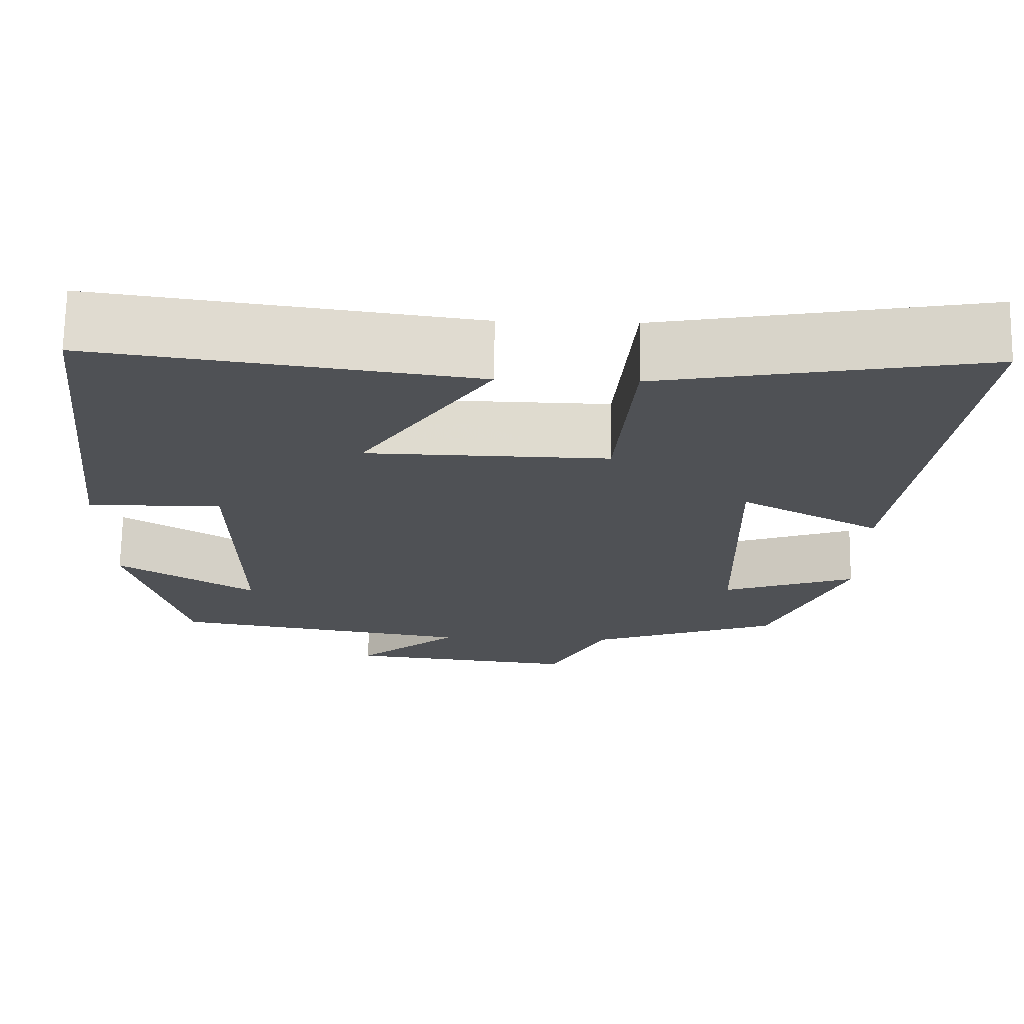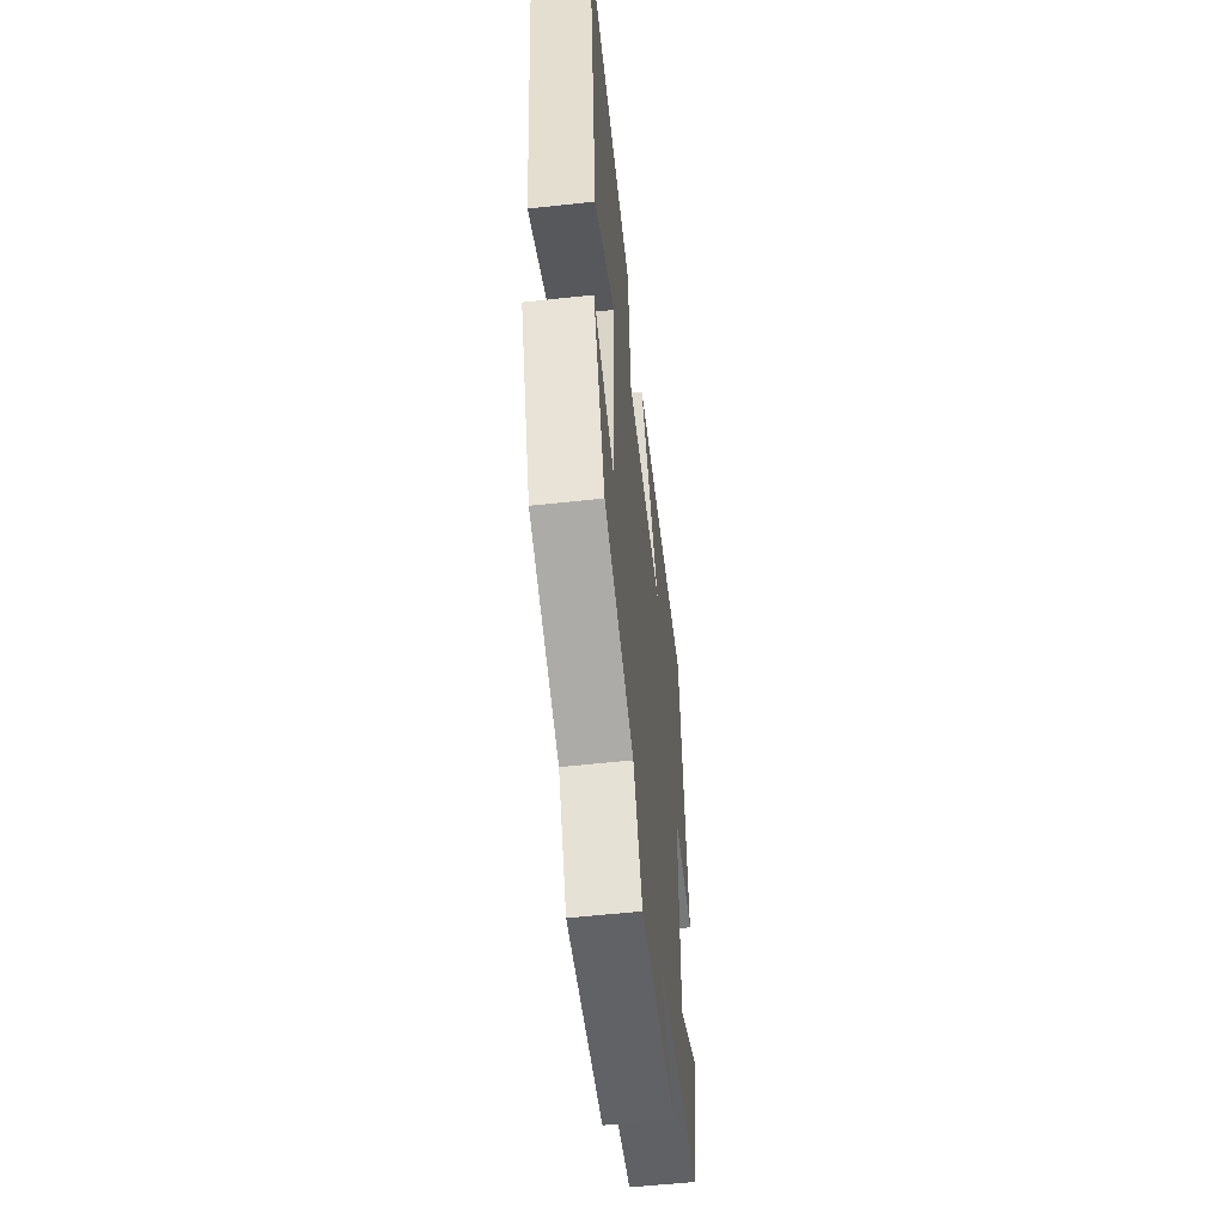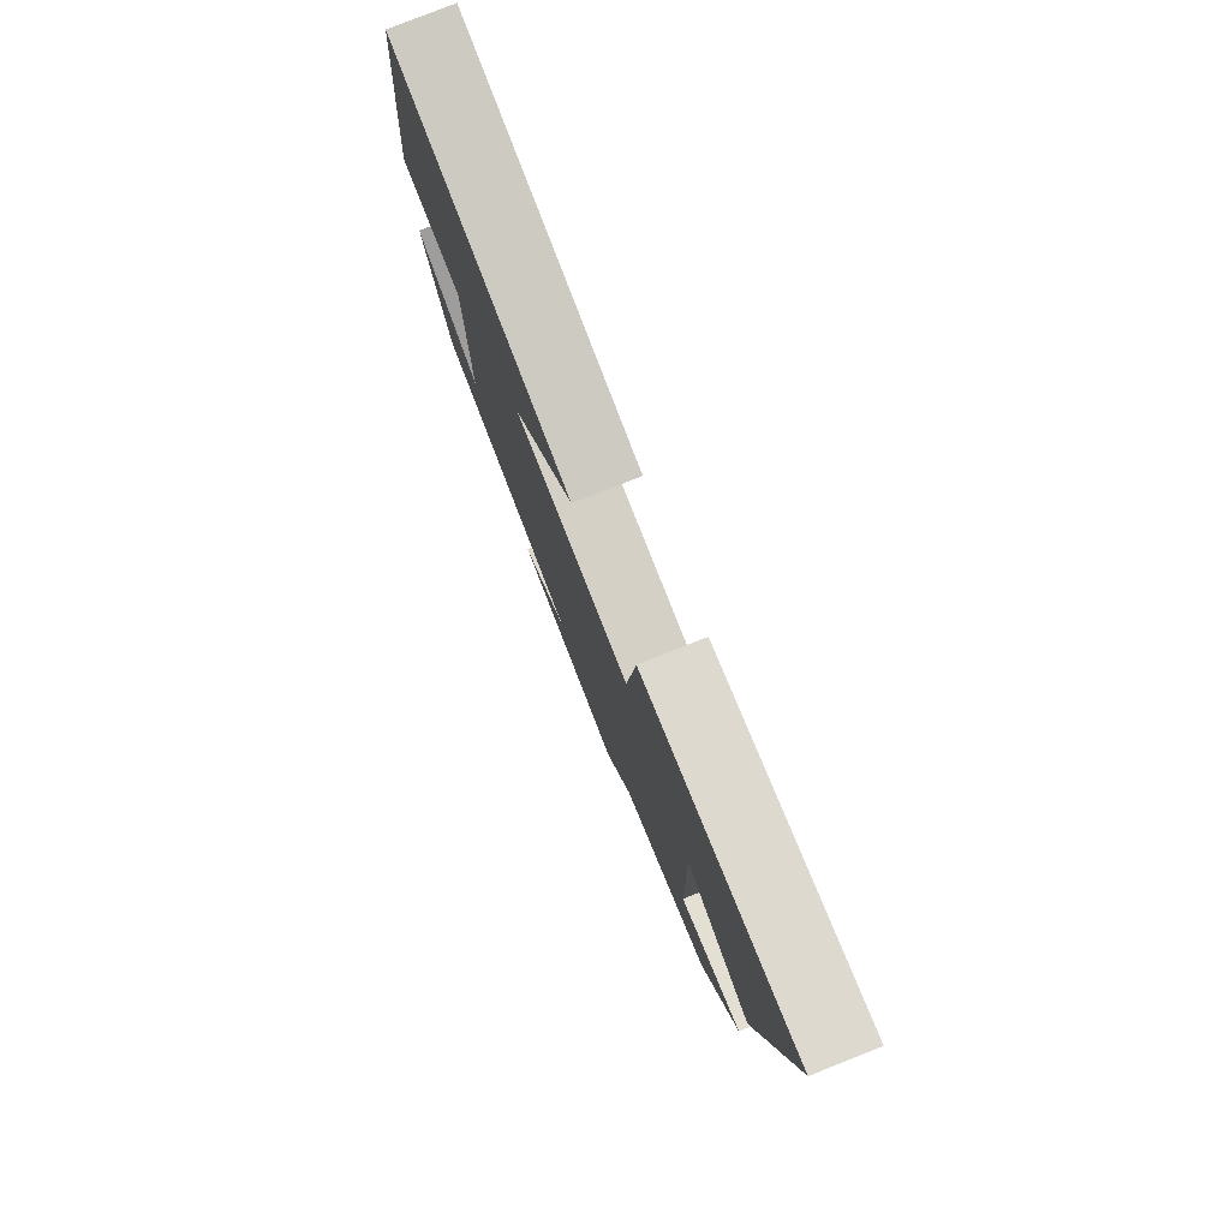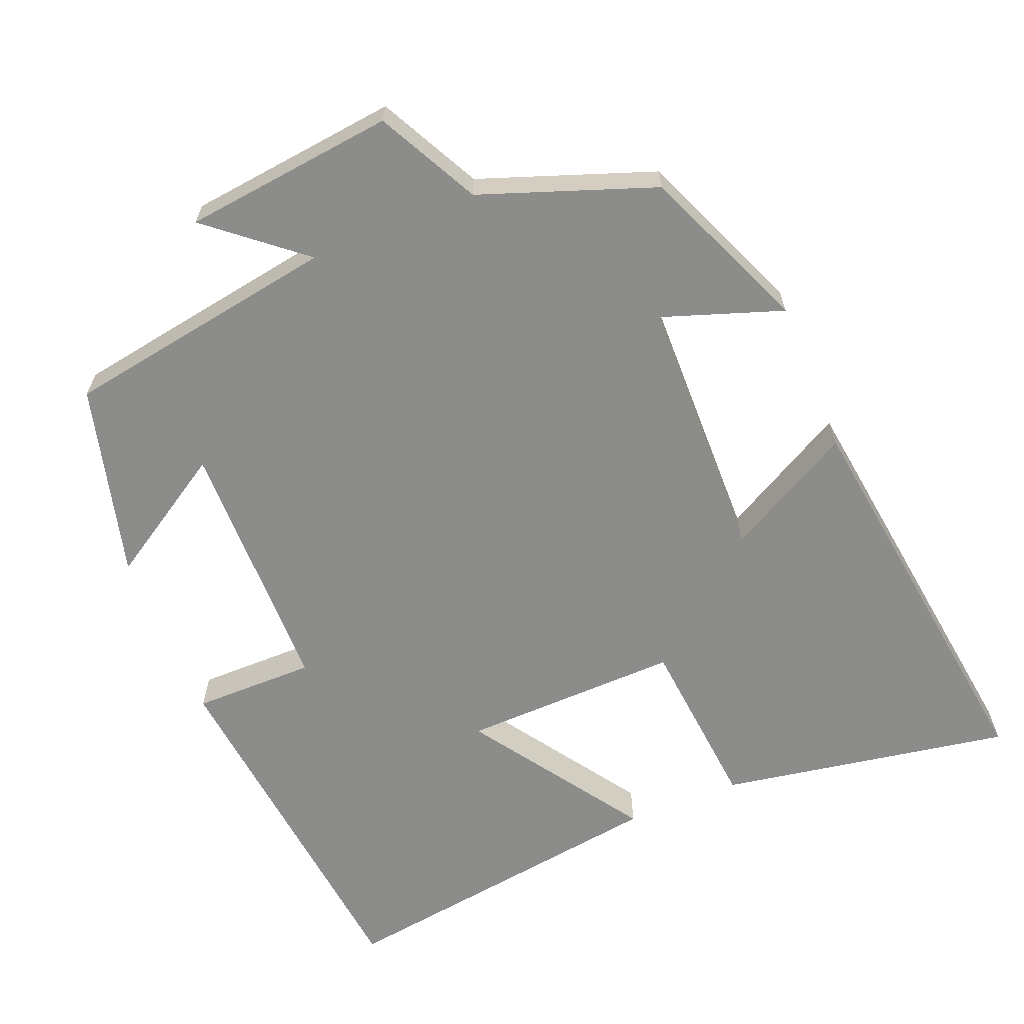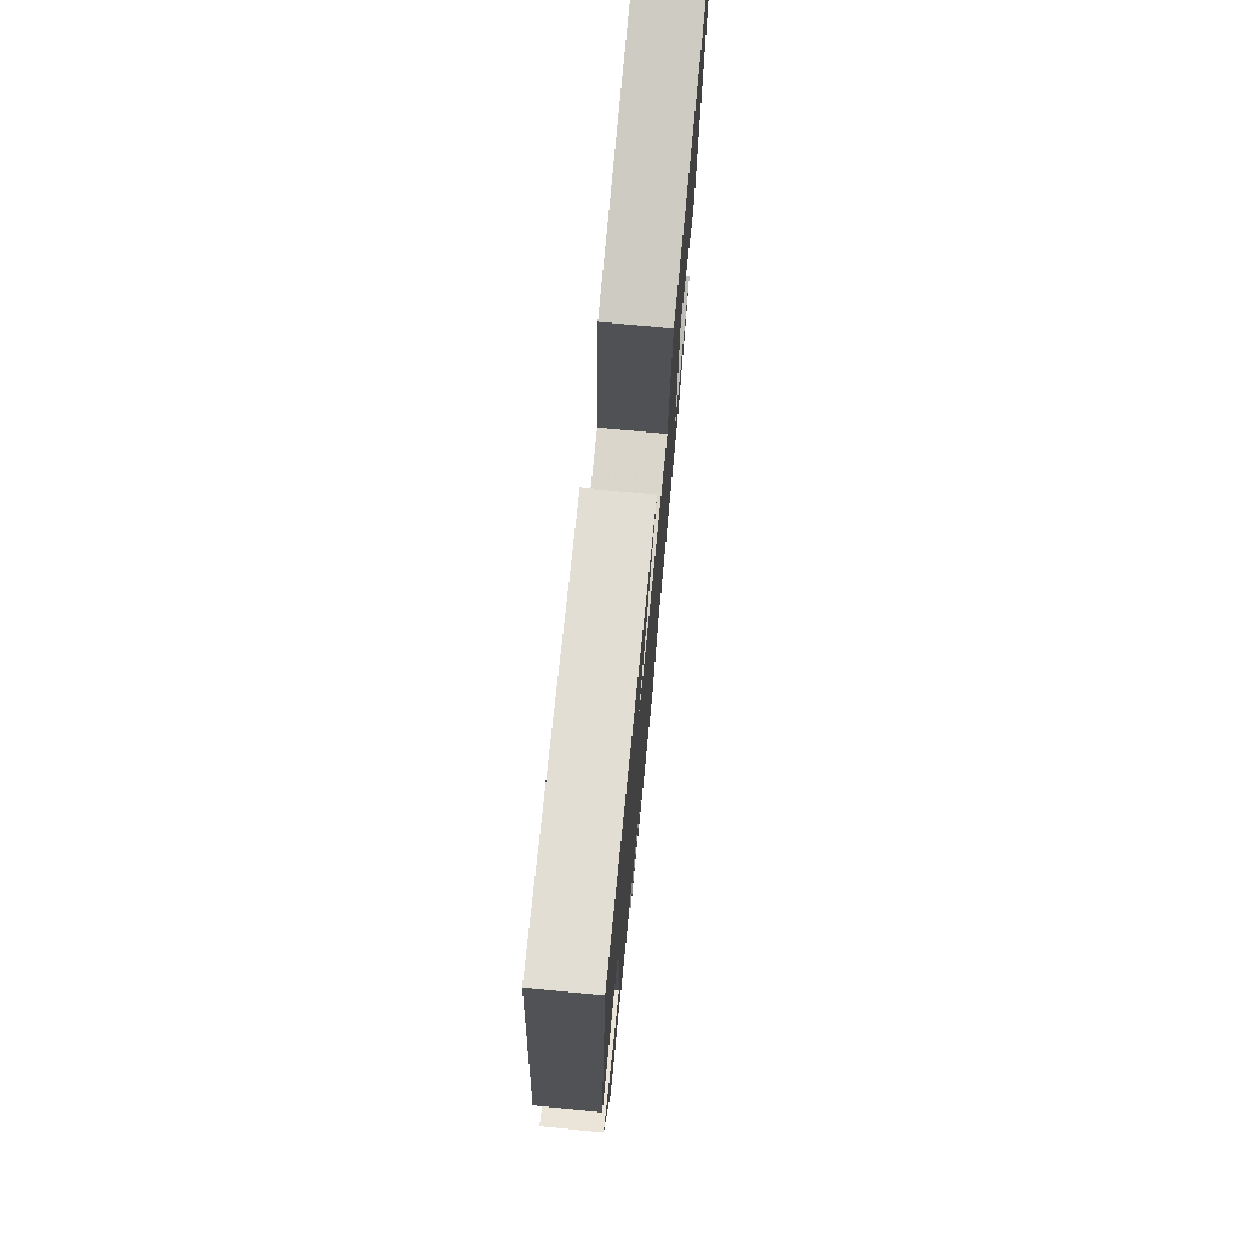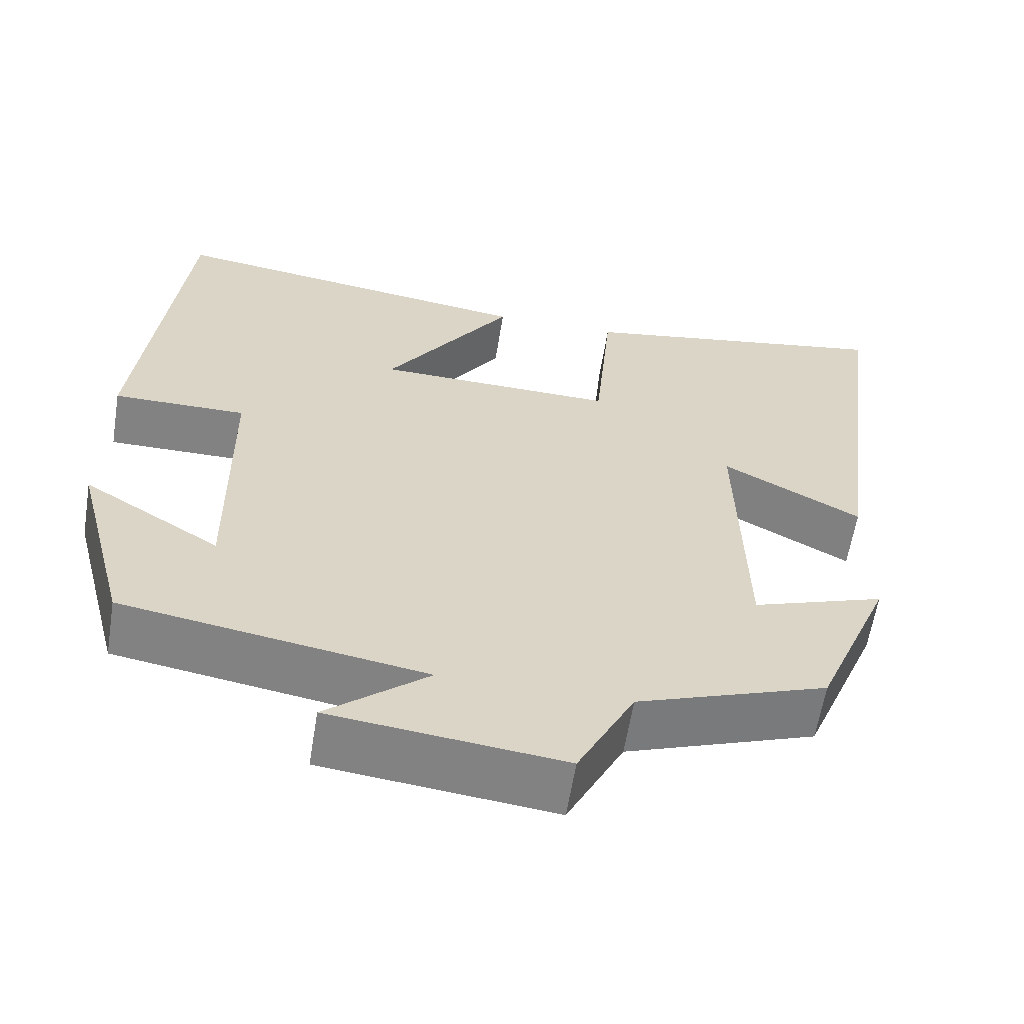
<metadata>
{"format":"obj","ext":"obj","renderer":"f3d","projection":"perspective","resolution":1024,"background":"white","views":[{"elev":70.5,"azim":-179.1,"up":"+Z"},{"elev":-57.0,"azim":-83.5,"up":"+Z"},{"elev":79.6,"azim":-111.6,"up":"+Z"},{"elev":-64.1,"azim":-157.7,"up":"+Y"},{"elev":75.3,"azim":95.7,"up":"+Z"},{"elev":-60.8,"azim":170.9,"up":"+Z"}]}
</metadata>
<code>
v 0.432 0.07 -0.439
v 0.059 0.07 -0.5
v 0.185 0.07 -0.605
v -0.101 0.07 -0.637
v -0.171 0.07 -0.5
v -0.406 0.07 -0.415
v -0.5 0.07 -0.189
v -0.336 0.07 -0.246
v -0.328 0.07 0.116
v -0.5 0.07 0.023
v -0.571 0.07 0.57
v -0.176 0.07 0.5
v -0.154 0.07 0.261
v 0.142 0.07 0.267
v -0.016 0.07 0.5
v 0.446 0.07 0.564
v 0.5 0.07 0.069
v 0.335 0.07 0.07
v 0.331 0.07 -0.282
v 0.5 0.07 -0.177
v 0.432 0 -0.439
v 0.059 0 -0.5
v 0.185 0 -0.605
v -0.101 0 -0.637
v -0.171 0 -0.5
v -0.406 0 -0.415
v -0.5 0 -0.189
v -0.336 0 -0.246
v -0.328 0 0.116
v -0.5 0 0.023
v -0.571 0 0.57
v -0.176 0 0.5
v -0.154 0 0.261
v 0.142 0 0.267
v -0.016 0 0.5
v 0.446 0 0.564
v 0.5 0 0.069
v 0.335 0 0.07
v 0.331 0 -0.282
v 0.5 0 -0.177
f 19 20 1 2
f 18 19 2
f 16 17 18
f 15 16 18
f 14 15 18
f 13 14 18 2
f 11 12 13
f 10 11 13
f 9 10 13
f 8 9 13 2
f 8 2 3
f 7 8 3
f 6 7 3
f 5 6 3
f 3 4 5
f 22 21 40 39
f 22 39 38
f 38 37 36
f 38 36 35
f 38 35 34
f 22 38 34 33
f 33 32 31
f 33 31 30
f 33 30 29
f 22 33 29 28
f 23 22 28
f 23 28 27
f 23 27 26
f 23 26 25
f 25 24 23
f 1 21 22 2
f 2 22 23 3
f 3 23 24 4
f 4 24 25 5
f 5 25 26 6
f 6 26 27 7
f 7 27 28 8
f 8 28 29 9
f 9 29 30 10
f 10 30 31 11
f 11 31 32 12
f 12 32 33 13
f 13 33 34 14
f 14 34 35 15
f 15 35 36 16
f 16 36 37 17
f 17 37 38 18
f 18 38 39 19
f 19 39 40 20
f 20 40 21 1

</code>
